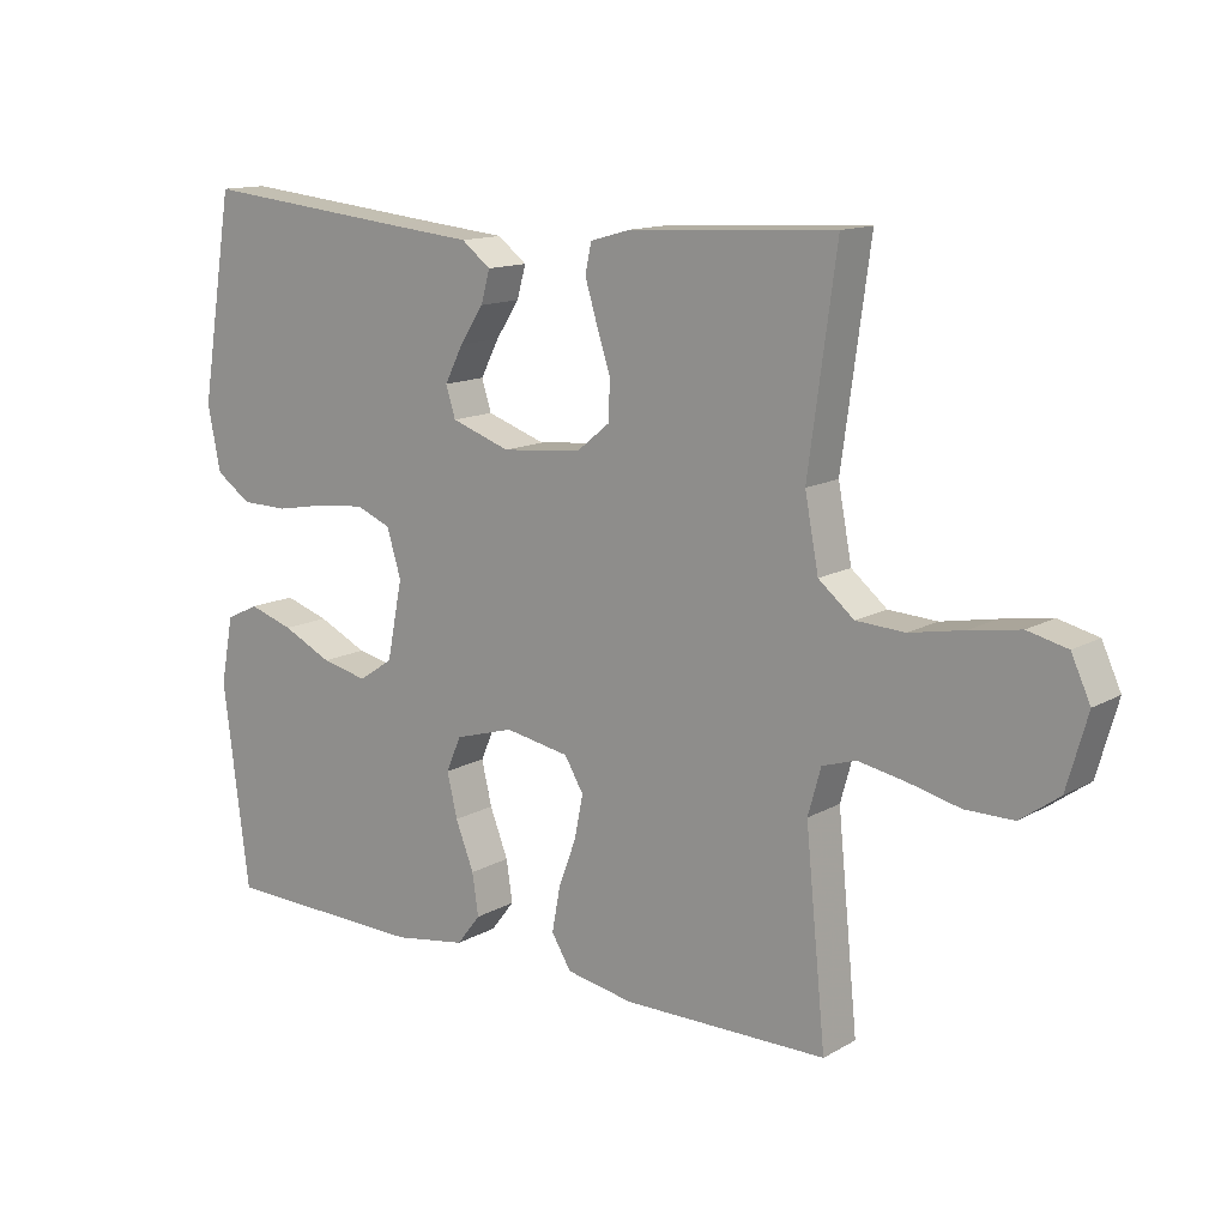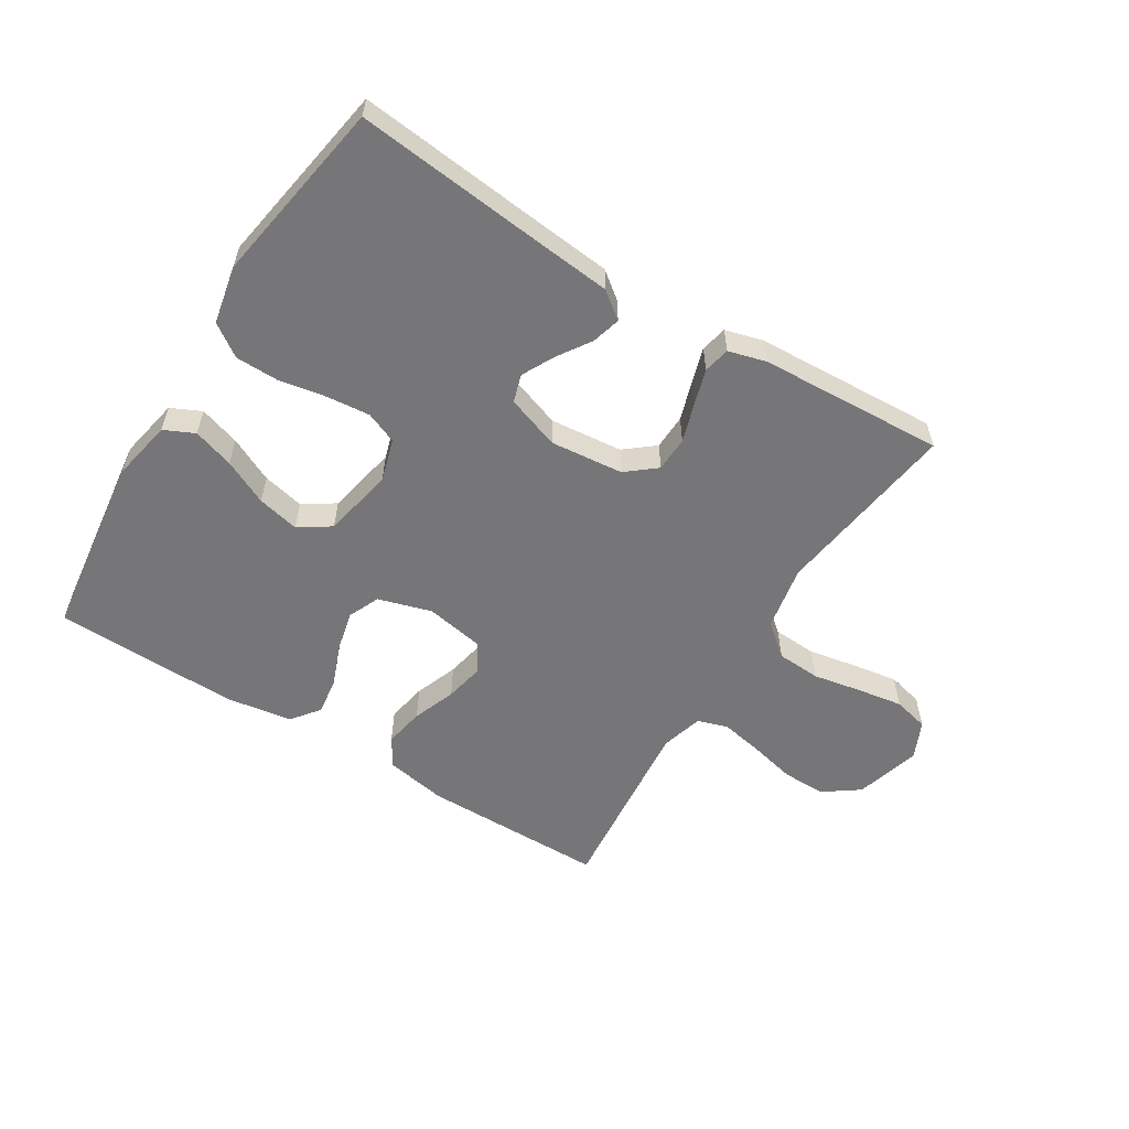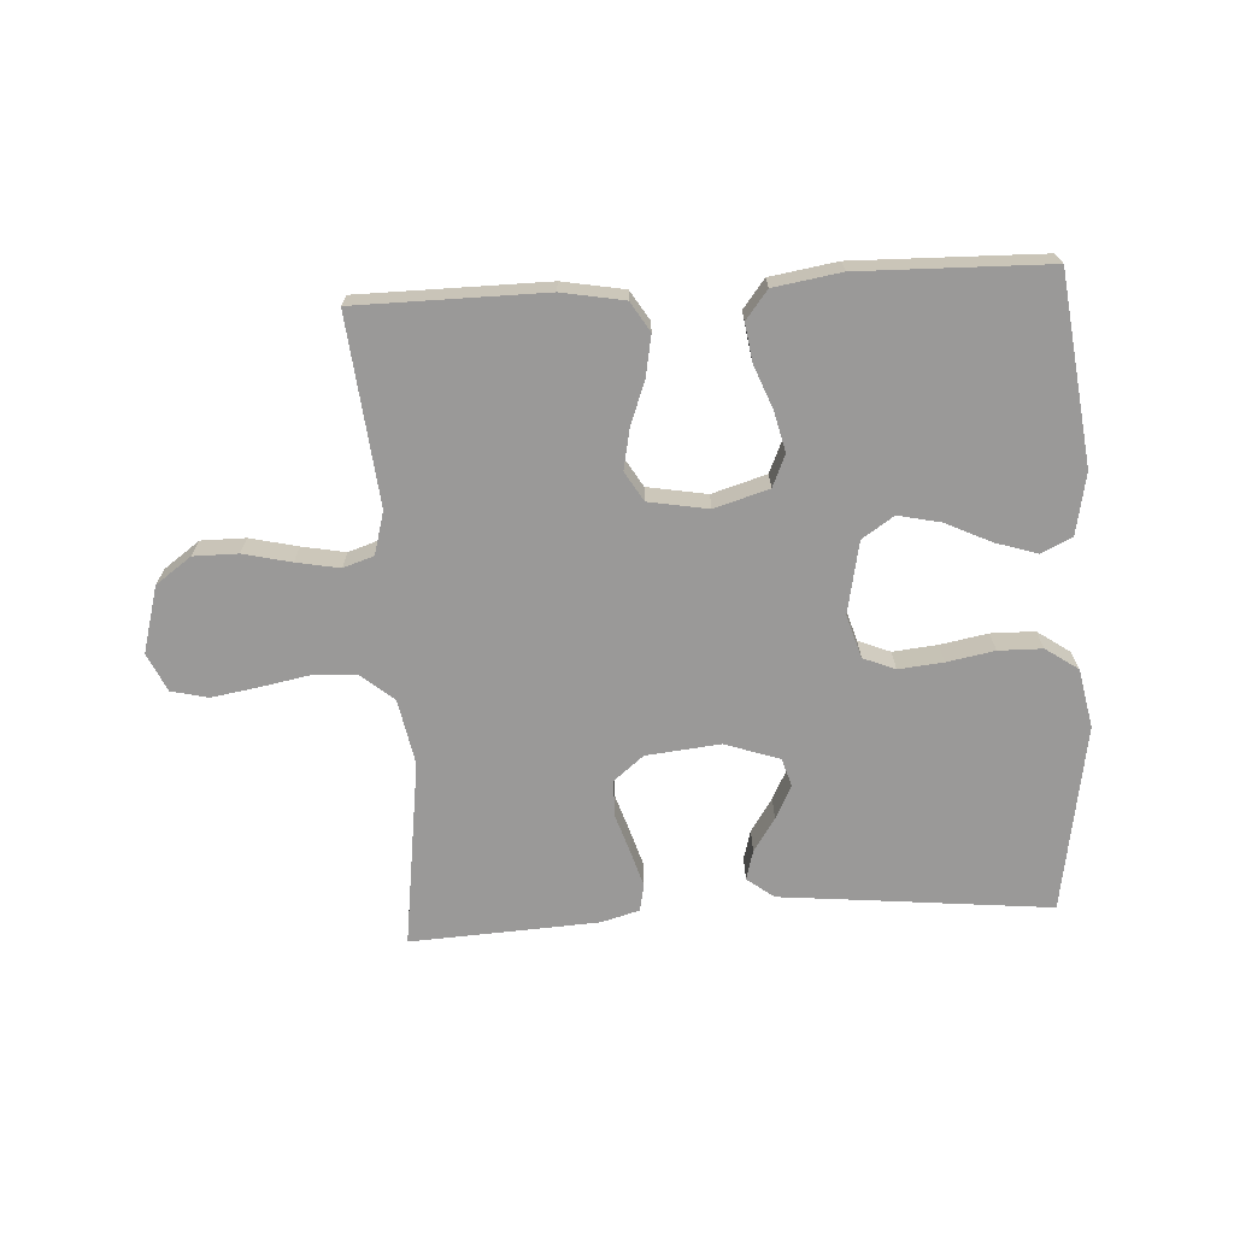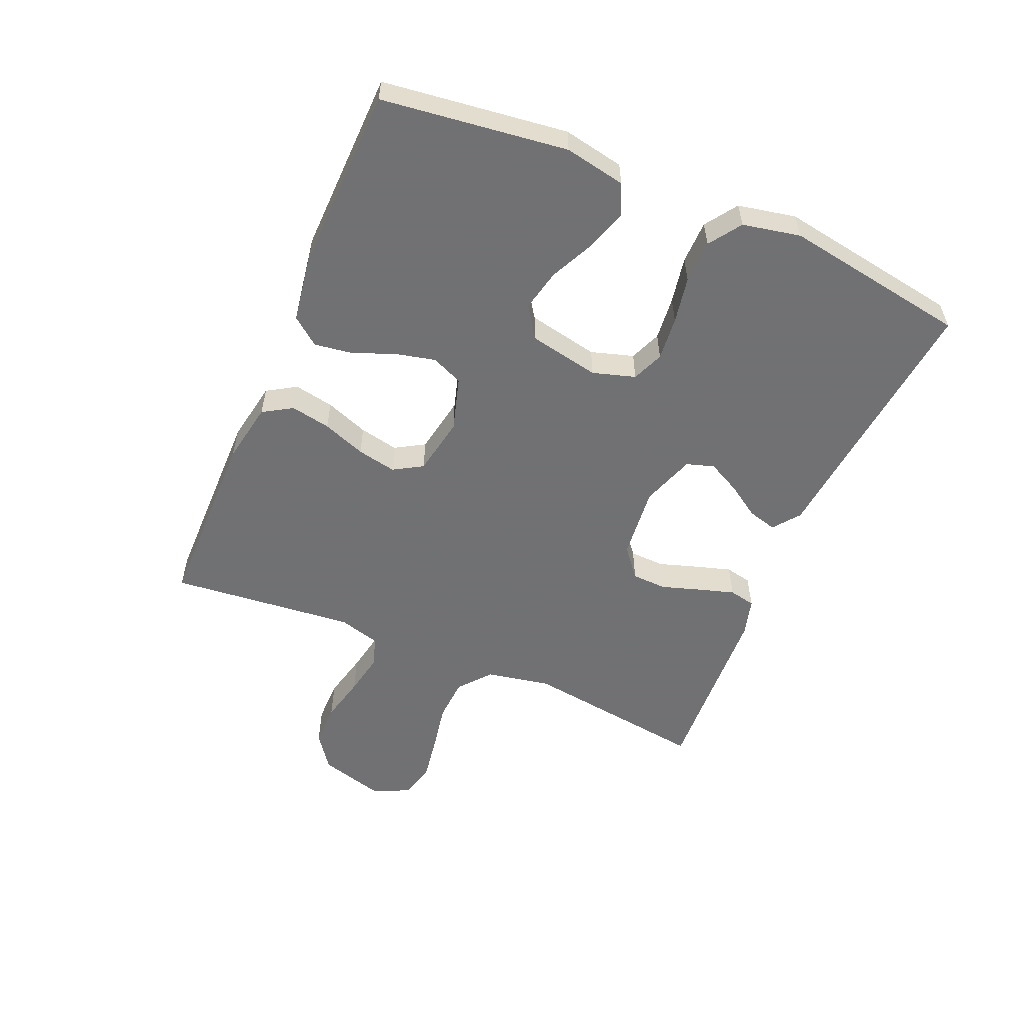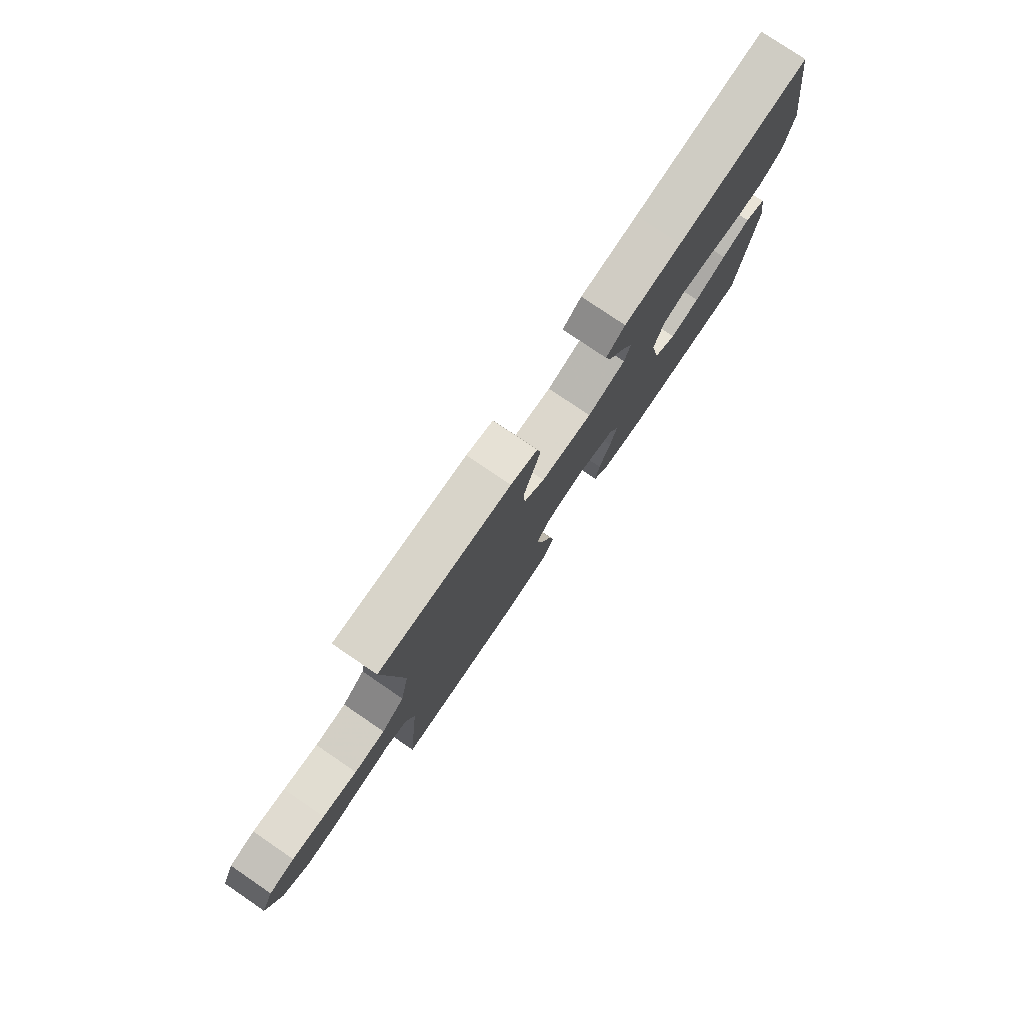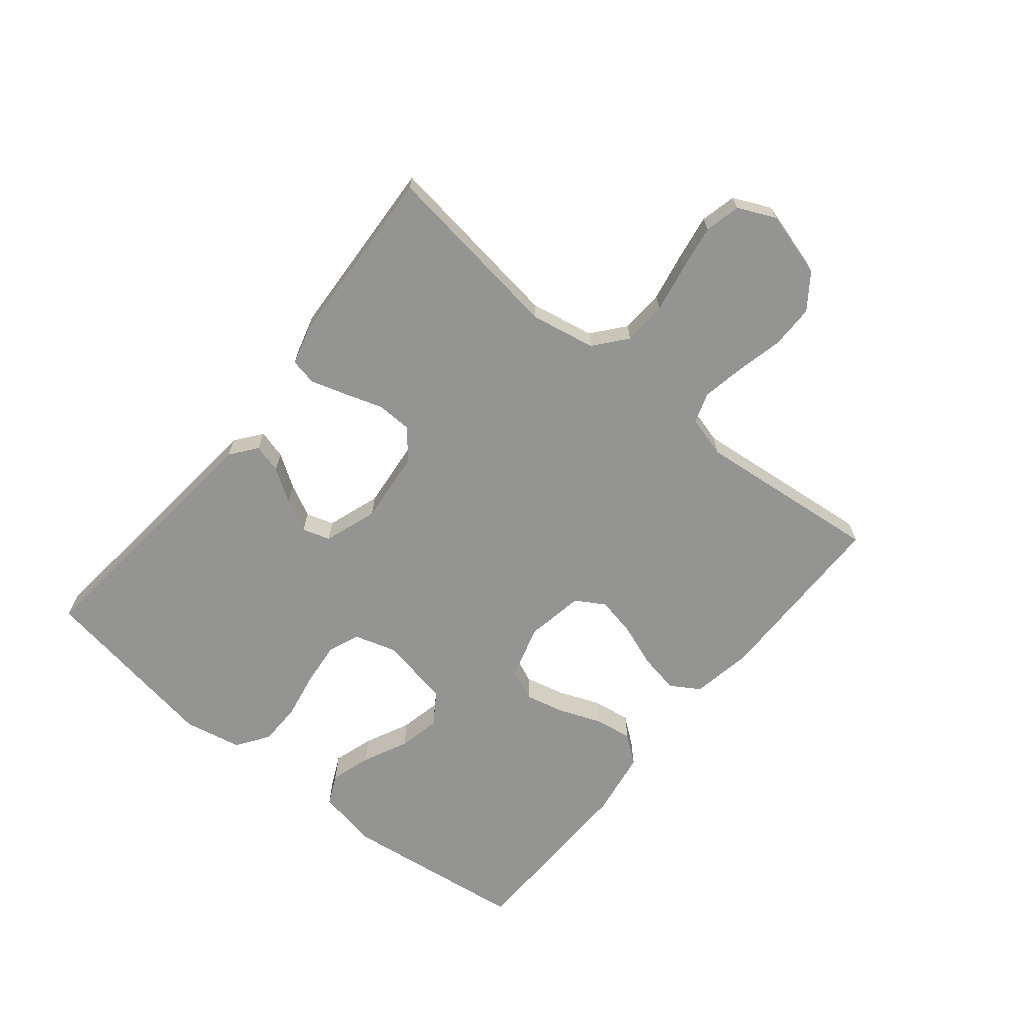
<metadata>
{"format":"obj","ext":"obj","renderer":"f3d","projection":"perspective","resolution":1024,"background":"white","views":[{"elev":13.4,"azim":38.5,"up":"+Z"},{"elev":-56.9,"azim":-31.9,"up":"+Y"},{"elev":-69.1,"azim":-176.6,"up":"+Y"},{"elev":-55.3,"azim":-113.1,"up":"+Y"},{"elev":78.4,"azim":124.2,"up":"+Z"},{"elev":-67.0,"azim":50.9,"up":"+Y"}]}
</metadata>
<code>
v 0.5 0.07 -0.5
v 0.2 0.07 -0.502
v 0.101 0.07 -0.484
v 0.072 0.07 -0.437
v 0.084 0.07 -0.372
v 0.11 0.07 -0.302
v 0.123 0.07 -0.238
v 0.095 0.07 -0.191
v 0 0.07 -0.174
v -0.087 0.07 -0.2
v -0.109 0.07 -0.251
v -0.094 0.07 -0.315
v -0.067 0.07 -0.384
v -0.058 0.07 -0.445
v -0.093 0.07 -0.49
v -0.2 0.07 -0.507
v -0.5 0.07 -0.5
v -0.538 0.07 -0.2
v -0.519 0.07 -0.101
v -0.47 0.07 -0.078
v -0.404 0.07 -0.099
v -0.331 0.07 -0.134
v -0.263 0.07 -0.149
v -0.212 0.07 -0.115
v -0.189 0.07 0
v -0.21 0.07 0.069
v -0.261 0.07 0.09
v -0.332 0.07 0.083
v -0.408 0.07 0.069
v -0.478 0.07 0.07
v -0.53 0.07 0.106
v -0.549 0.07 0.2
v -0.5 0.07 0.5
v -0.2 0.07 0.469
v -0.069 0.07 0.456
v -0.026 0.07 0.423
v -0.039 0.07 0.376
v -0.074 0.07 0.323
v -0.101 0.07 0.27
v -0.087 0.07 0.225
v 0 0.07 0.195
v 0.118 0.07 0.207
v 0.166 0.07 0.246
v 0.168 0.07 0.303
v 0.148 0.07 0.365
v 0.13 0.07 0.424
v 0.139 0.07 0.467
v 0.2 0.07 0.484
v 0.5 0.07 0.5
v 0.459 0.07 0.2
v 0.479 0.07 0.095
v 0.531 0.07 0.052
v 0.602 0.07 0.048
v 0.681 0.07 0.063
v 0.755 0.07 0.075
v 0.813 0.07 0.061
v 0.841 0.07 0
v 0.811 0.07 -0.106
v 0.754 0.07 -0.147
v 0.683 0.07 -0.147
v 0.607 0.07 -0.129
v 0.538 0.07 -0.116
v 0.489 0.07 -0.132
v 0.47 0.07 -0.2
v 0.5 0 -0.5
v 0.2 0 -0.502
v 0.101 0 -0.484
v 0.072 0 -0.437
v 0.084 0 -0.372
v 0.11 0 -0.302
v 0.123 0 -0.238
v 0.095 0 -0.191
v 0 0 -0.174
v -0.087 0 -0.2
v -0.109 0 -0.251
v -0.094 0 -0.315
v -0.067 0 -0.384
v -0.058 0 -0.445
v -0.093 0 -0.49
v -0.2 0 -0.507
v -0.5 0 -0.5
v -0.538 0 -0.2
v -0.519 0 -0.101
v -0.47 0 -0.078
v -0.404 0 -0.099
v -0.331 0 -0.134
v -0.263 0 -0.149
v -0.212 0 -0.115
v -0.189 0 0
v -0.21 0 0.069
v -0.261 0 0.09
v -0.332 0 0.083
v -0.408 0 0.069
v -0.478 0 0.07
v -0.53 0 0.106
v -0.549 0 0.2
v -0.5 0 0.5
v -0.2 0 0.469
v -0.069 0 0.456
v -0.026 0 0.423
v -0.039 0 0.376
v -0.074 0 0.323
v -0.101 0 0.27
v -0.087 0 0.225
v 0 0 0.195
v 0.118 0 0.207
v 0.166 0 0.246
v 0.168 0 0.303
v 0.148 0 0.365
v 0.13 0 0.424
v 0.139 0 0.467
v 0.2 0 0.484
v 0.5 0 0.5
v 0.459 0 0.2
v 0.479 0 0.095
v 0.531 0 0.052
v 0.602 0 0.048
v 0.681 0 0.063
v 0.755 0 0.075
v 0.813 0 0.061
v 0.841 0 0
v 0.811 0 -0.106
v 0.754 0 -0.147
v 0.683 0 -0.147
v 0.607 0 -0.129
v 0.538 0 -0.116
v 0.489 0 -0.132
v 0.47 0 -0.2
f 58 59 60 61
f 58 61 62
f 57 58 62
f 56 57 62 63
f 53 54 55 56
f 47 48 49 50
f 47 50 51
f 44 45 46 47
f 44 47 51
f 43 44 51 52
f 35 36 37 38
f 34 35 38 39
f 33 34 39 40
f 31 32 33 40
f 28 29 30 31
f 27 28 31 40
f 19 20 21 22
f 19 22 23
f 18 19 23
f 17 18 23
f 16 17 23 24
f 12 13 14 15
f 11 12 15 16
f 3 4 5 6
f 3 6 7
f 64 1 2 3
f 63 64 3 7
f 53 56 63 7
f 42 43 52
f 41 42 52
f 26 27 40 41
f 25 26 41 52
f 11 16 24 25
f 10 11 25
f 9 10 25 52
f 8 9 52 53
f 7 8 53
f 125 124 123 122
f 126 125 122
f 126 122 121
f 127 126 121 120
f 120 119 118 117
f 114 113 112 111
f 115 114 111
f 111 110 109 108
f 115 111 108
f 116 115 108 107
f 102 101 100 99
f 103 102 99 98
f 104 103 98 97
f 104 97 96 95
f 95 94 93 92
f 104 95 92 91
f 86 85 84 83
f 87 86 83
f 87 83 82
f 87 82 81
f 88 87 81 80
f 79 78 77 76
f 80 79 76 75
f 70 69 68 67
f 71 70 67
f 67 66 65 128
f 71 67 128 127
f 71 127 120 117
f 116 107 106
f 116 106 105
f 105 104 91 90
f 116 105 90 89
f 89 88 80 75
f 89 75 74
f 116 89 74 73
f 117 116 73 72
f 117 72 71
f 1 65 66 2
f 2 66 67 3
f 3 67 68 4
f 4 68 69 5
f 5 69 70 6
f 6 70 71 7
f 7 71 72 8
f 8 72 73 9
f 9 73 74 10
f 10 74 75 11
f 11 75 76 12
f 12 76 77 13
f 13 77 78 14
f 14 78 79 15
f 15 79 80 16
f 16 80 81 17
f 17 81 82 18
f 18 82 83 19
f 19 83 84 20
f 20 84 85 21
f 21 85 86 22
f 22 86 87 23
f 23 87 88 24
f 24 88 89 25
f 25 89 90 26
f 26 90 91 27
f 27 91 92 28
f 28 92 93 29
f 29 93 94 30
f 30 94 95 31
f 31 95 96 32
f 32 96 97 33
f 33 97 98 34
f 34 98 99 35
f 35 99 100 36
f 36 100 101 37
f 37 101 102 38
f 38 102 103 39
f 39 103 104 40
f 40 104 105 41
f 41 105 106 42
f 42 106 107 43
f 43 107 108 44
f 44 108 109 45
f 45 109 110 46
f 46 110 111 47
f 47 111 112 48
f 48 112 113 49
f 49 113 114 50
f 50 114 115 51
f 51 115 116 52
f 52 116 117 53
f 53 117 118 54
f 54 118 119 55
f 55 119 120 56
f 56 120 121 57
f 57 121 122 58
f 58 122 123 59
f 59 123 124 60
f 60 124 125 61
f 61 125 126 62
f 62 126 127 63
f 63 127 128 64
f 64 128 65 1

</code>
